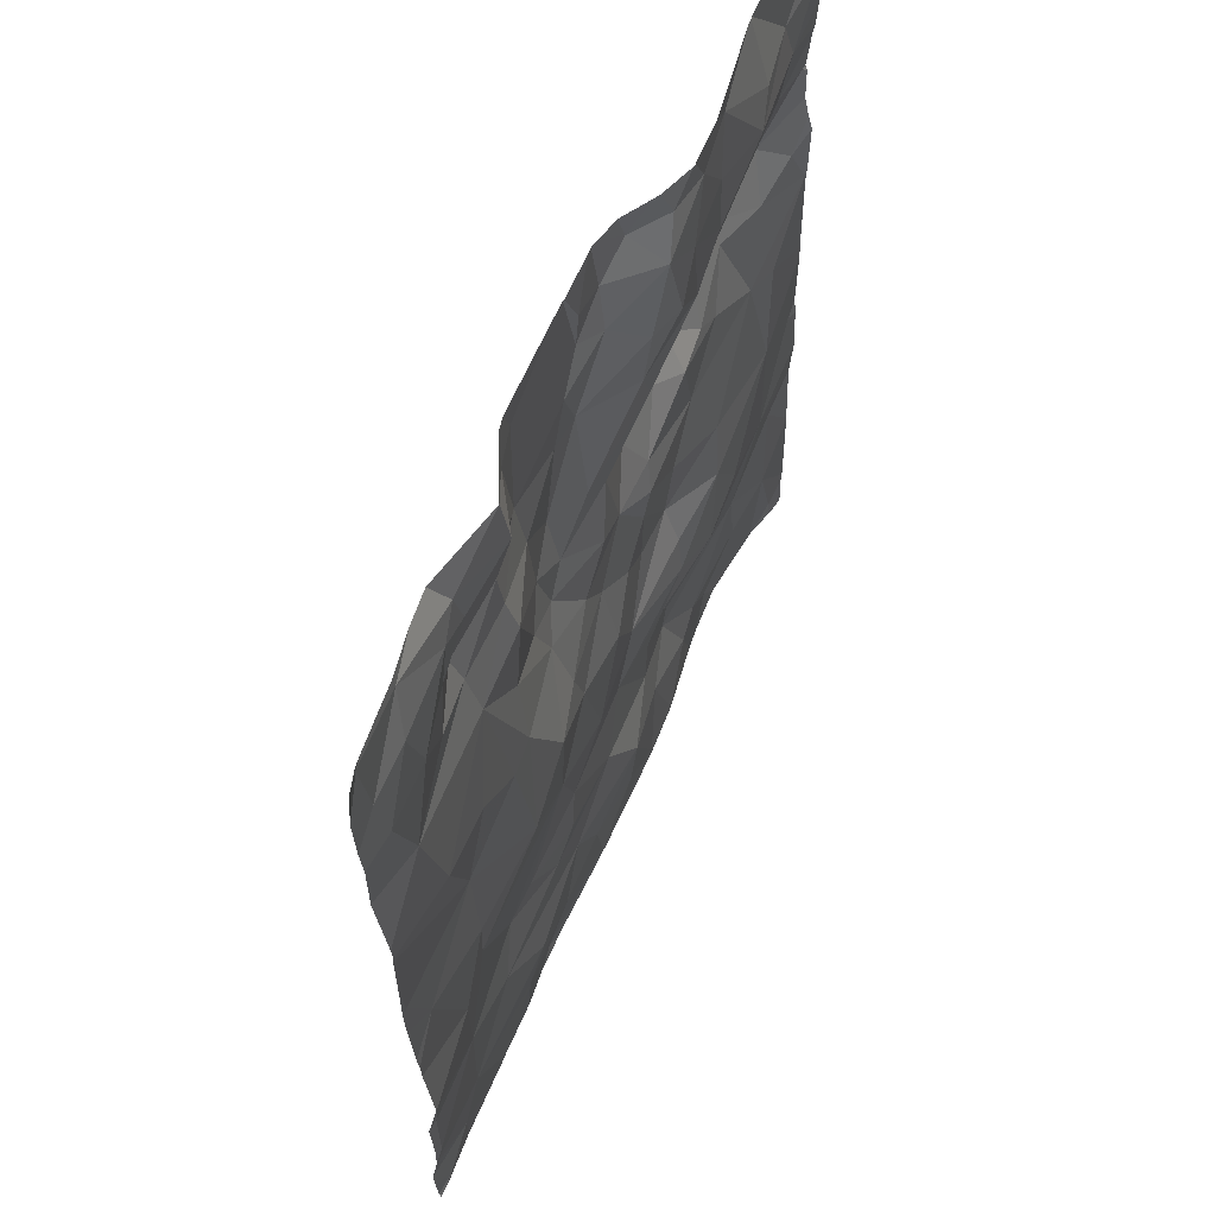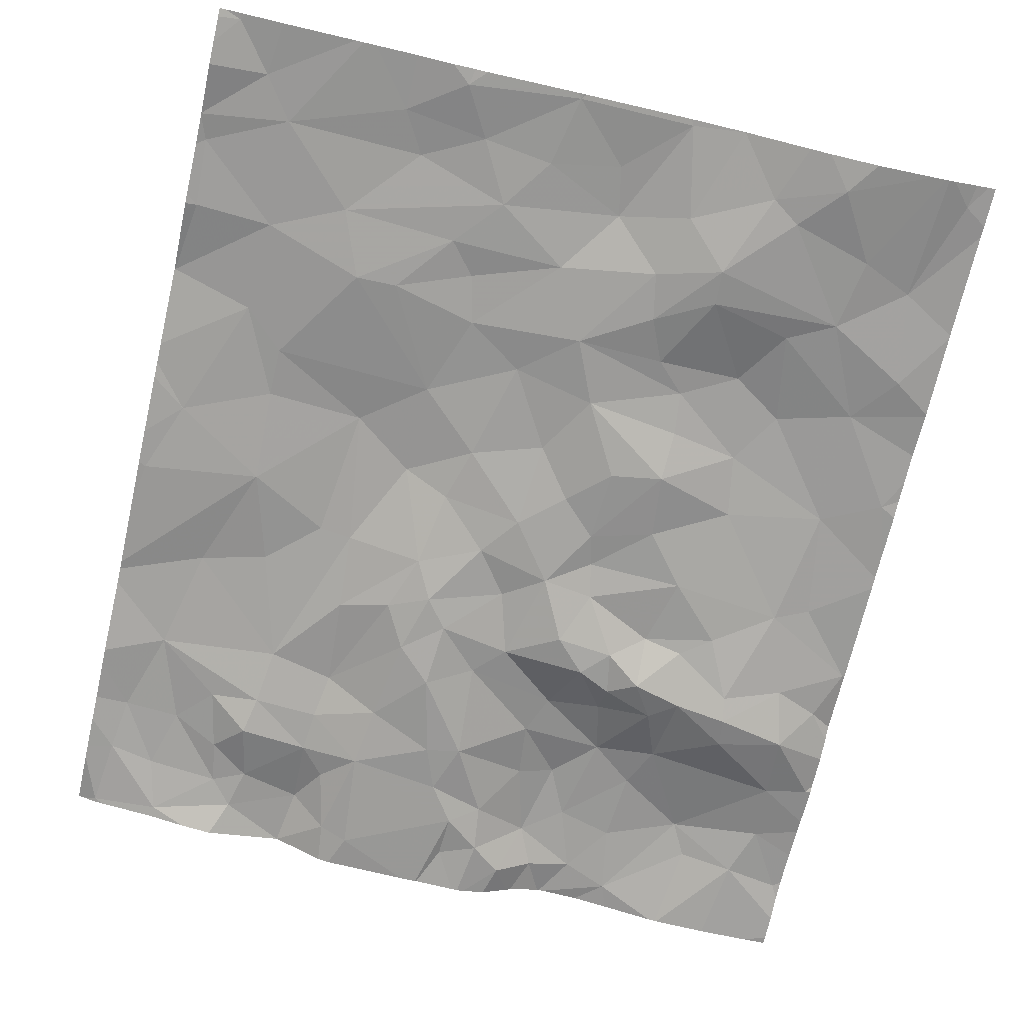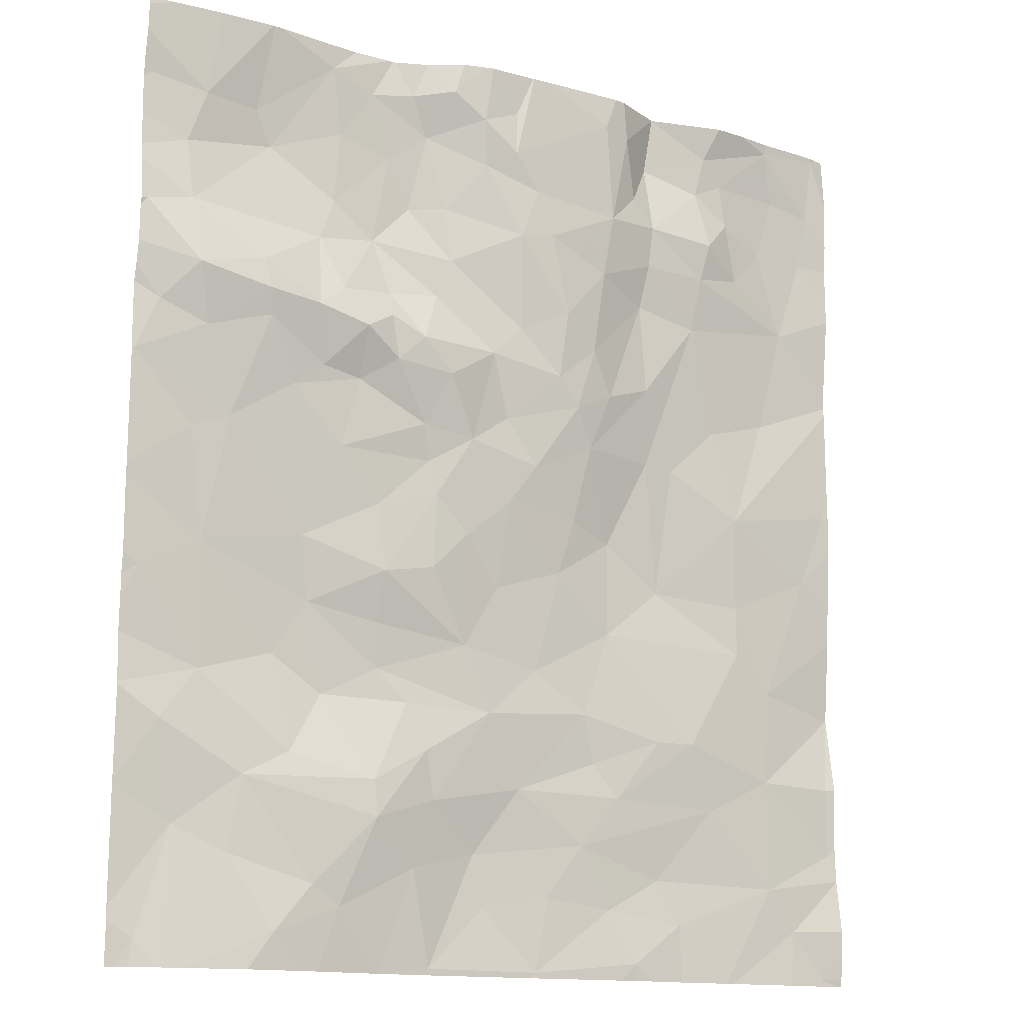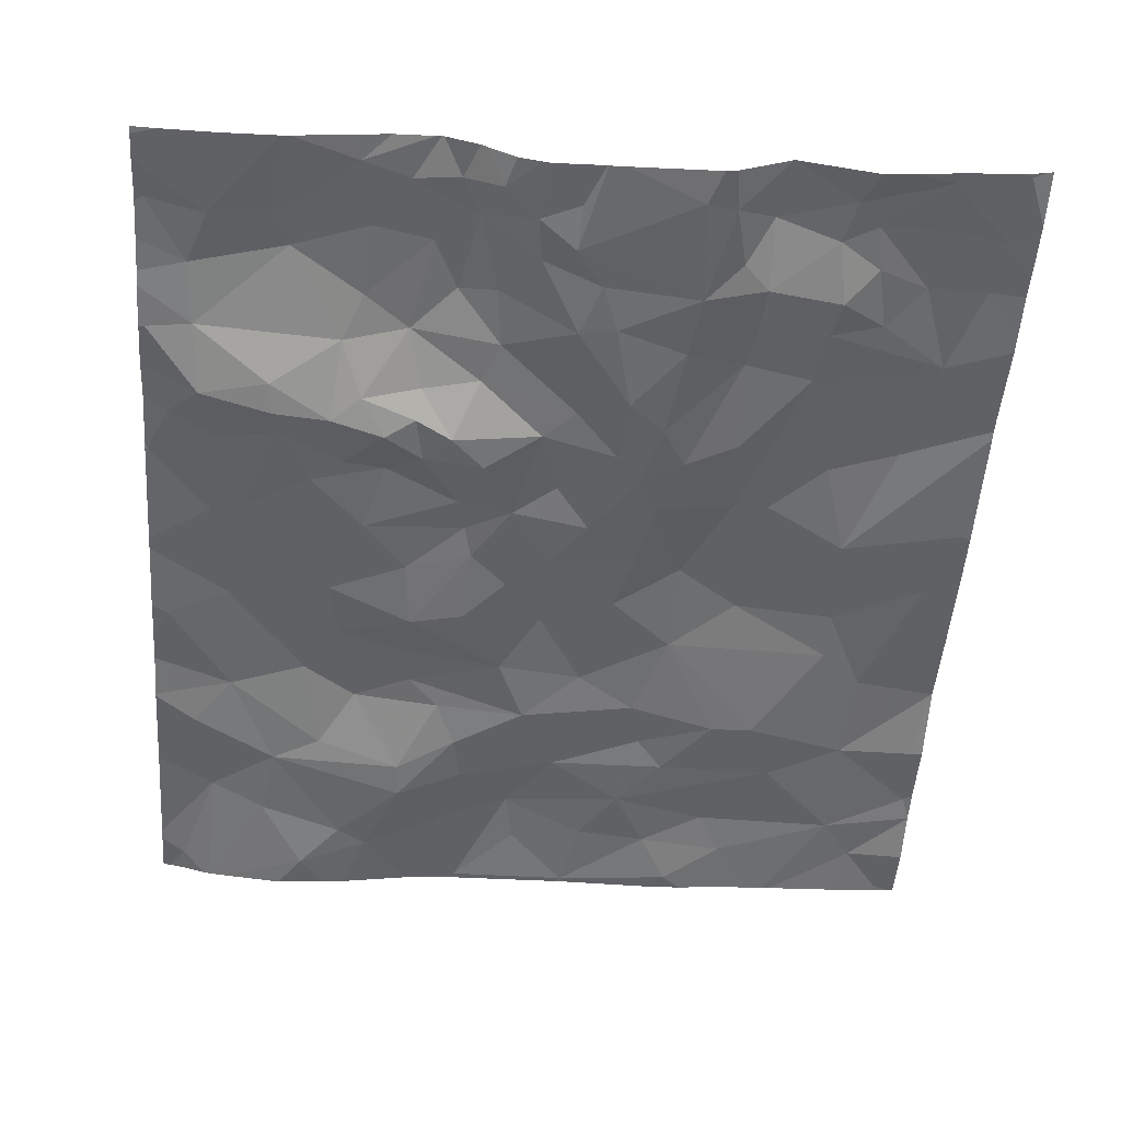
<metadata>
{"format":"obj","ext":"obj","renderer":"f3d","projection":"perspective","resolution":1024,"background":"white","views":[{"elev":62.6,"azim":-64.6,"up":"+Y"},{"elev":-68.6,"azim":-12.9,"up":"+Z"},{"elev":-13.8,"azim":150.6,"up":"+Y"},{"elev":-52.4,"azim":175.9,"up":"+Z"}]}
</metadata>
<code>
v -40.34 56.44 -1.486
v -40.48 56.45 -1.493
v -40.41 57.66 -1.475
v -40.48 57.72 -1.473
v -40.48 57.66 -1.481
v -40.48 58.13 -1.409
v -40.48 58.12 -1.41
v -40.26 59.03 -1.491
v -40.44 59.49 -1.506
v -40.48 59.46 -1.505
v -40.48 56.6 -1.506
v -40.32 61.58 -1.574
v -40.48 61.61 -1.578
v -40.48 61.4 -1.572
v -40.37 62.01 -1.591
v -40.48 61.7 -1.582
v -40.48 58.17 -1.412
v -40.48 58.13 -1.409
v -38.7 56.82 -1.541
v -39.07 57.01 -1.506
v -39.23 56.75 -1.525
v -37.08 60.46 -1.694
v -37.42 60.51 -1.655
v -37.28 60.19 -1.803
v -37.27 57.98 -1.609
v -37.08 58.17 -1.586
v -37.82 57.95 -1.631
v -38.49 57.2 -1.566
v -38.26 56.87 -1.556
v -39.44 61.19 -1.696
v -39.62 61.39 -1.619
v -39.7 61.01 -1.604
v -39.39 60.96 -1.655
v -38.59 60.83 -1.745
v -38.28 60.5 -1.798
v -38.17 61 -1.802
v -38.98 60.98 -1.656
v -39.01 61.24 -1.676
v -39.21 59.65 -1.54
v -39.11 58.84 -1.49
v -39 59.66 -1.56
v -38.73 59.11 -1.515
v -38.71 58.53 -1.536
v -38.33 58.87 -1.591
v -39.69 59.38 -1.552
v -39.95 60.06 -1.496
v -40.48 60.26 -1.495
v -37.68 61.68 -1.804
v -37.37 61.57 -1.596
v -37.49 61.84 -1.768
v -38.17 56.43 -1.564
v -39.96 58.26 -1.484
v -39.71 58.49 -1.512
v -39.71 58.8 -1.505
v -38.65 60.04 -1.696
v -38.5 60.3 -1.75
v -38.94 60.7 -1.61
v -38.43 59.22 -1.597
v -36.41 56.6 -1.702
v -36.65 56.88 -1.672
v -36.83 56.76 -1.653
v -38.12 59.51 -1.675
v -38.52 59.68 -1.674
v -37.4 58.79 -1.694
v -37.07 58.73 -1.706
v -37.43 59.25 -1.673
v -37.65 58.35 -1.631
v -37.05 58.43 -1.622
v -37.44 57.41 -1.633
v -37.32 57.01 -1.621
v -37.04 57.28 -1.707
v -37.26 61.81 -1.634
v -37.66 59.62 -1.709
v -37.38 59.45 -1.658
v -37.33 59.67 -1.698
v -37.03 57.5 -1.693
v -37.39 57.7 -1.647
v -35.62 60.19 -1.679
v -35.49 59.89 -1.638
v -37.26 61.08 -1.571
v -37.49 61.11 -1.623
v -38.64 61.21 -1.772
v -38.07 61.27 -1.799
v -37.91 61.5 -1.814
v -37.8 60.19 -1.714
v -37.47 59.99 -1.784
v -36.74 60.42 -1.771
v -37.06 60.3 -1.783
v -36.88 60.19 -1.825
v -36.22 57.48 -1.639
v -35.72 57.77 -1.635
v -35.95 58.07 -1.597
v -37.92 59.79 -1.67
v -35.78 60.82 -1.721
v -35.51 60.78 -1.703
v -37.72 61.4 -1.758
v -35.75 61.2 -1.672
v -38.05 57.51 -1.582
v -37.76 57.11 -1.535
v -40.1 60.71 -1.534
v -40.48 60.37 -1.501
v -38.85 61.41 -1.694
v -39 61.67 -1.591
v -37.95 60.96 -1.8
v -38.52 58 -1.565
v -38.59 57.7 -1.545
v -38.17 58.25 -1.573
v -39.53 59.94 -1.532
v -37.99 60.37 -1.72
v -37.53 60.76 -1.649
v -39.93 57.68 -1.499
v -38.76 57.5 -1.56
v -39.31 57.87 -1.571
v -39.47 57.46 -1.524
v -38.25 60.1 -1.748
v -39.44 61.82 -1.642
v -39.58 61.66 -1.614
v -39.92 61.25 -1.557
v -38.77 61.78 -1.752
v -37.93 59.26 -1.679
v -40.48 58.63 -1.457
v -39.06 57.87 -1.574
v -40.27 61.24 -1.539
v -40.03 61.64 -1.571
v -37.88 58.73 -1.602
v -38.39 59.92 -1.732
v -40.43 57.23 -1.458
v -39.93 56.99 -1.5
v -39.34 60.61 -1.599
v -38.97 60.14 -1.624
v -39.95 61.96 -1.631
v -38.59 61.83 -1.795
v -36.45 59.79 -1.722
v -36.89 59.89 -1.697
v -36.77 59.46 -1.704
v -37.92 61.77 -1.792
v -39.37 61.56 -1.632
v -37.44 56.44 -1.576
v -38.88 56.5 -1.574
v -37.82 56.8 -1.543
v -36.99 61.77 -1.608
v -40.12 56.73 -1.488
v -40.48 57.07 -1.472
v -37.03 59.14 -1.681
v -40.48 58.76 -1.462
v -35.85 59.47 -1.638
v -35.94 58.81 -1.601
v -35.62 56.55 -1.61
v -36.73 57.99 -1.558
v -36.14 57.04 -1.642
v -36.56 58.91 -1.628
v -36.07 59.55 -1.678
v -35.9 60.07 -1.725
v -36.27 60.16 -1.793
v -36.22 60.5 -1.804
v -36.62 60.74 -1.673
v -35.52 61.59 -1.658
v -35.81 60.41 -1.808
v -36.62 58.52 -1.583
v -36.41 58.2 -1.559
v -37.65 59.03 -1.656
v -36.32 61.3 -1.588
v -35.87 61.52 -1.683
v -36.21 61.5 -1.619
v -36.57 60.28 -1.814
v -36.24 60.32 -1.832
v -37.11 60.03 -1.781
v -37 60.81 -1.606
v -35.82 57.18 -1.595
v -36.71 61.88 -1.637
v -36.77 61.46 -1.606
v -37.12 61.38 -1.581
v -36.74 61.02 -1.612
v -36.51 57.63 -1.63
v -37.11 56.4 -1.598
v -35.57 58.63 -1.621
v -36.64 59.93 -1.724
v -40.48 60.21 -1.5
v -40.48 60.97 -1.558
v -40.48 58.86 -1.473
v -40.48 56.75 -1.515
v -40.48 57.6 -1.478
v -40.48 58.13 -1.409
v -40.48 59.24 -1.497
v -40.48 57.27 -1.464
v -40.48 57.08 -1.471
v -40.48 59.78 -1.502
v -40.48 60.86 -1.559
v -40.48 61.23 -1.556
v -40.48 57.07 -1.472
v -35.47 57.39 -1.598
v -35.47 58.97 -1.625
v -35.47 61.99 -1.71
v -35.47 58.57 -1.613
v -35.47 58.24 -1.6
v -35.47 59.21 -1.629
v -35.47 61.67 -1.669
v -35.47 56.72 -1.589
v -35.47 58.44 -1.61
v -35.47 60.78 -1.7
v -35.47 57.41 -1.6
v -35.47 61.03 -1.68
v -35.47 57.95 -1.616
v -35.47 61.12 -1.669
v -35.47 58.68 -1.627
v -35.47 61.83 -1.699
v -35.47 60.52 -1.685
v -35.47 60.38 -1.655
v -35.47 61.32 -1.66
v -35.47 59.89 -1.636
v -35.47 60.74 -1.689
v -35.47 56.64 -1.592
v -35.47 57.94 -1.618
v -35.47 59.75 -1.636
v -35.47 60.29 -1.63
v -35.47 59.93 -1.632
v -35.47 59.13 -1.624
v -35.47 61.55 -1.657
v -35.47 60.86 -1.693
v -39.62 56.4 -1.524
v -40.45 56.4 -1.484
v -36.7 56.4 -1.664
v -37.45 56.4 -1.575
v -35.75 56.4 -1.648
v -36.57 56.4 -1.68
v -38.99 56.4 -1.564
v -38.14 56.4 -1.563
v -37.47 56.4 -1.574
v -38.86 56.4 -1.564
v -37.12 56.4 -1.598
v -35.57 56.4 -1.601
v -35.52 56.4 -1.592
v -37.11 56.4 -1.6
v -40.32 56.4 -1.49
v -39.49 56.4 -1.529
v -40.35 56.4 -1.487
v -35.79 56.4 -1.656
v -38.2 56.4 -1.563
v -37.11 56.4 -1.599
v -40.08 56.4 -1.508
v -35.9 56.4 -1.667
v -36.26 56.4 -1.701
v -35.81 56.4 -1.658
v -39.23 56.4 -1.538
v -35.47 56.4 -1.586
v -40.35 56.4 -1.486
v -38.77 56.4 -1.569
v -40.48 56.4 -1.485
v -35.6 56.4 -1.607
v -38.16 56.4 -1.564
v -39.57 56.4 -1.528
v -40.45 62.03 -1.567
v -36.28 62.03 -1.703
v -35.47 62.03 -1.708
v -37.11 62.03 -1.596
v -39.96 62.03 -1.638
v -40.37 62.03 -1.591
v -37.15 62.03 -1.595
v -37.38 62.03 -1.68
v -39.53 62.03 -1.707
v -39.05 62.03 -1.609
v -37.55 62.03 -1.779
v -37.73 62.03 -1.819
v -39.72 62.03 -1.684
v -39.05 62.03 -1.609
v -36.33 62.03 -1.699
v -39.05 62.03 -1.609
v -38.03 62.03 -1.806
v -37.13 62.03 -1.593
v -35.63 62.03 -1.714
v -36.87 62.03 -1.608
v -38.74 62.03 -1.767
v -40.37 62.03 -1.59
v -35.93 62.03 -1.717
v -37.69 62.03 -1.81
v -40.31 62.03 -1.6
v -37.35 62.03 -1.663
v -36.27 62.03 -1.705
v -38.67 62.03 -1.784
v -38.04 62.03 -1.808
v -35.8 62.03 -1.715
v -40.48 62.03 -1.557
v -38.14 62.03 -1.806
v -36.65 62.03 -1.643
v -37.77 62.03 -1.817
g obj_0
f 15 276 257
f 15 131 256
f 12 131 15
f 16 15 252
f 12 15 16
f 273 15 257
f 256 276 15
f 252 15 273
f 116 260 131
f 124 131 12
f 116 131 117
f 131 124 117
f 256 131 264
f 260 264 131
f 12 123 124
f 16 13 12
f 12 14 123
f 12 13 14
f 252 282 16
f 103 265 116
f 116 117 137
f 103 116 137
f 260 116 261
f 265 261 116
f 124 123 118
f 124 118 117
f 31 137 117
f 117 118 31
f 14 189 123
f 123 100 118
f 179 123 189
f 100 123 179
f 103 119 267
f 103 137 38
f 102 119 103
f 102 103 38
f 267 265 103
f 30 137 31
f 30 38 137
f 118 100 32
f 118 32 31
f 30 31 32
f 179 188 100
f 100 33 32
f 101 100 188
f 100 129 33
f 100 101 46
f 100 46 129
f 119 132 279
f 132 119 82
f 82 119 102
f 267 119 272
f 279 272 119
f 38 82 102
f 30 33 38
f 38 37 82
f 37 38 33
f 33 30 32
f 37 33 129
f 101 47 46
f 57 37 129
f 108 129 46
f 57 129 130
f 108 39 129
f 130 129 41
f 41 129 39
f 45 46 47
f 45 108 46
f 132 82 84
f 279 132 283
f 283 132 84
f 82 83 84
f 36 83 82
f 36 82 34
f 82 37 34
f 57 34 37
f 47 178 45
f 57 56 34
f 55 57 130
f 55 56 57
f 108 45 39
f 130 41 63
f 55 130 63
f 40 39 45
f 39 40 41
f 63 41 42
f 42 41 40
f 9 45 178
f 45 9 8
f 45 54 40
f 8 54 45
f 136 268 84
f 84 48 136
f 84 96 48
f 96 84 83
f 283 84 280
f 268 280 84
f 83 104 96
f 83 36 104
f 35 104 36
f 34 35 36
f 35 34 56
f 178 187 9
f 115 35 56
f 115 56 126
f 55 126 56
f 126 55 63
f 42 58 63
f 63 62 126
f 62 63 58
f 53 40 54
f 42 40 43
f 53 43 40
f 58 42 44
f 42 43 44
f 10 9 187
f 8 9 10
f 10 184 8
f 8 52 54
f 180 8 184
f 52 8 145
f 8 180 145
f 52 53 54
f 136 285 268
f 136 48 263
f 263 285 136
f 48 50 275
f 48 49 50
f 49 48 96
f 275 263 48
f 96 81 49
f 104 81 96
f 104 110 81
f 110 104 109
f 35 109 104
f 115 109 35
f 85 109 115
f 93 85 115
f 126 93 115
f 93 126 62
f 62 58 120
f 58 44 120
f 62 73 93
f 73 62 120
f 52 111 53
f 113 43 53
f 111 113 53
f 107 44 43
f 113 122 43
f 43 105 107
f 122 105 43
f 120 44 125
f 44 107 125
f 145 121 52
f 6 111 52
f 52 121 6
f 50 49 72
f 275 50 262
f 262 50 259
f 259 50 72
f 141 72 49
f 172 141 49
f 80 49 81
f 172 49 80
f 110 80 81
f 110 168 80
f 168 110 23
f 109 23 110
f 109 85 23
f 85 24 23
f 24 85 86
f 85 93 73
f 86 85 73
f 73 120 161
f 120 125 161
f 86 73 75
f 73 74 75
f 73 66 74
f 66 73 161
f 3 111 6
f 107 105 27
f 67 125 107
f 27 67 107
f 67 161 125
f 121 17 6
f 6 7 3
f 6 17 18
f 7 6 183
f 183 6 18
f 72 258 277
f 259 72 277
f 258 72 141
f 170 255 141
f 141 171 170
f 171 141 172
f 255 269 141
f 258 141 269
f 171 172 173
f 168 173 172
f 80 168 172
f 168 156 173
f 168 87 156
f 87 168 22
f 22 168 23
f 22 23 24
f 22 24 88
f 24 167 88
f 167 24 86
f 75 167 86
f 161 64 66
f 64 161 67
f 167 75 134
f 134 75 135
f 74 135 75
f 66 144 74
f 144 135 74
f 65 144 66
f 64 65 66
f 7 4 3
f 3 4 5
f 67 27 26
f 67 65 64
f 26 68 67
f 65 67 68
f 164 253 170
f 171 162 170
f 164 170 162
f 255 170 271
f 271 170 284
f 284 170 266
f 253 266 170
f 162 171 173
f 173 156 162
f 162 156 94
f 155 94 156
f 165 156 87
f 156 165 155
f 89 165 87
f 22 88 87
f 87 88 89
f 167 89 88
f 167 134 89
f 134 177 89
f 134 133 177
f 133 134 135
f 133 135 152
f 135 151 152
f 135 144 151
f 151 144 65
f 159 151 65
f 68 159 65
f 159 68 26
f 26 149 159
f 163 278 164
f 164 162 163
f 278 253 164
f 162 97 163
f 97 162 94
f 97 94 202
f 158 94 155
f 94 95 219
f 95 94 158
f 219 202 94
f 158 155 166
f 155 165 166
f 89 177 165
f 154 166 165
f 154 165 177
f 177 133 154
f 154 133 152
f 152 153 154
f 79 153 152
f 152 146 79
f 146 152 147
f 147 152 151
f 151 159 147
f 147 159 160
f 159 149 160
f 157 197 163
f 97 157 163
f 197 206 163
f 278 163 274
f 274 163 206
f 218 157 97
f 218 97 209
f 202 204 97
f 209 97 204
f 158 166 153
f 78 208 158
f 78 158 153
f 211 95 158
f 211 158 207
f 208 207 158
f 219 95 200
f 200 95 211
f 154 153 166
f 79 78 153
f 78 79 216
f 216 79 210
f 210 79 214
f 214 79 146
f 146 147 217
f 214 146 196
f 217 196 146
f 176 192 147
f 176 147 92
f 160 92 147
f 192 217 147
f 197 157 218
f 274 206 281
f 206 193 270
f 270 281 206
f 208 78 215
f 216 215 78
f 176 205 192
f 92 195 176
f 176 199 194
f 205 176 194
f 195 199 176
f 142 240 220
f 128 142 220
f 1 142 181
f 142 128 143
f 181 142 190
f 143 190 142
f 240 142 1
f 128 251 21
f 20 128 21
f 143 128 127
f 20 114 128
f 128 111 127
f 111 128 114
f 220 251 128
f 1 221 246
f 181 11 1
f 1 2 248
f 1 11 2
f 234 1 236
f 240 1 234
f 236 1 246
f 248 221 1
f 143 127 186
f 251 235 21
f 21 235 244
f 21 244 139
f 21 139 19
f 19 20 21
f 28 20 19
f 114 20 28
f 127 111 3
f 186 127 185
f 185 127 3
f 28 112 114
f 113 111 114
f 112 113 114
f 244 226 139
f 139 226 229
f 139 247 51
f 19 139 51
f 247 139 229
f 29 19 51
f 28 19 29
f 29 99 28
f 98 112 28
f 98 28 99
f 185 3 182
f 182 3 5
f 106 112 98
f 113 112 122
f 106 122 112
f 247 238 51
f 51 238 250
f 51 140 29
f 138 140 51
f 227 51 250
f 228 138 51
f 228 51 227
f 29 140 99
f 138 99 140
f 70 99 138
f 69 98 99
f 69 99 70
f 105 106 98
f 98 69 27
f 27 105 98
f 106 105 122
f 138 223 175
f 138 175 70
f 223 138 228
f 70 175 61
f 70 61 71
f 69 70 71
f 69 77 27
f 71 77 69
f 25 27 77
f 25 26 27
f 223 230 175
f 175 239 233
f 175 233 61
f 239 175 230
f 59 61 222
f 71 61 60
f 59 60 61
f 233 222 61
f 71 60 90
f 77 71 76
f 76 71 90
f 76 25 77
f 25 76 149
f 26 25 149
f 59 242 241
f 59 241 150
f 60 59 150
f 222 225 59
f 242 59 225
f 60 150 90
f 150 169 90
f 76 90 174
f 90 169 91
f 92 174 90
f 90 91 92
f 149 76 174
f 174 160 149
f 241 243 150
f 169 150 243
f 148 169 237
f 169 148 212
f 169 198 191
f 169 191 91
f 212 198 169
f 243 237 169
f 160 174 92
f 91 201 213
f 191 201 91
f 203 92 91
f 203 91 213
f 92 203 195
f 212 148 232
f 249 148 224
f 237 224 148
f 231 148 249
f 232 148 231
f 232 245 212
f 270 193 254

</code>
